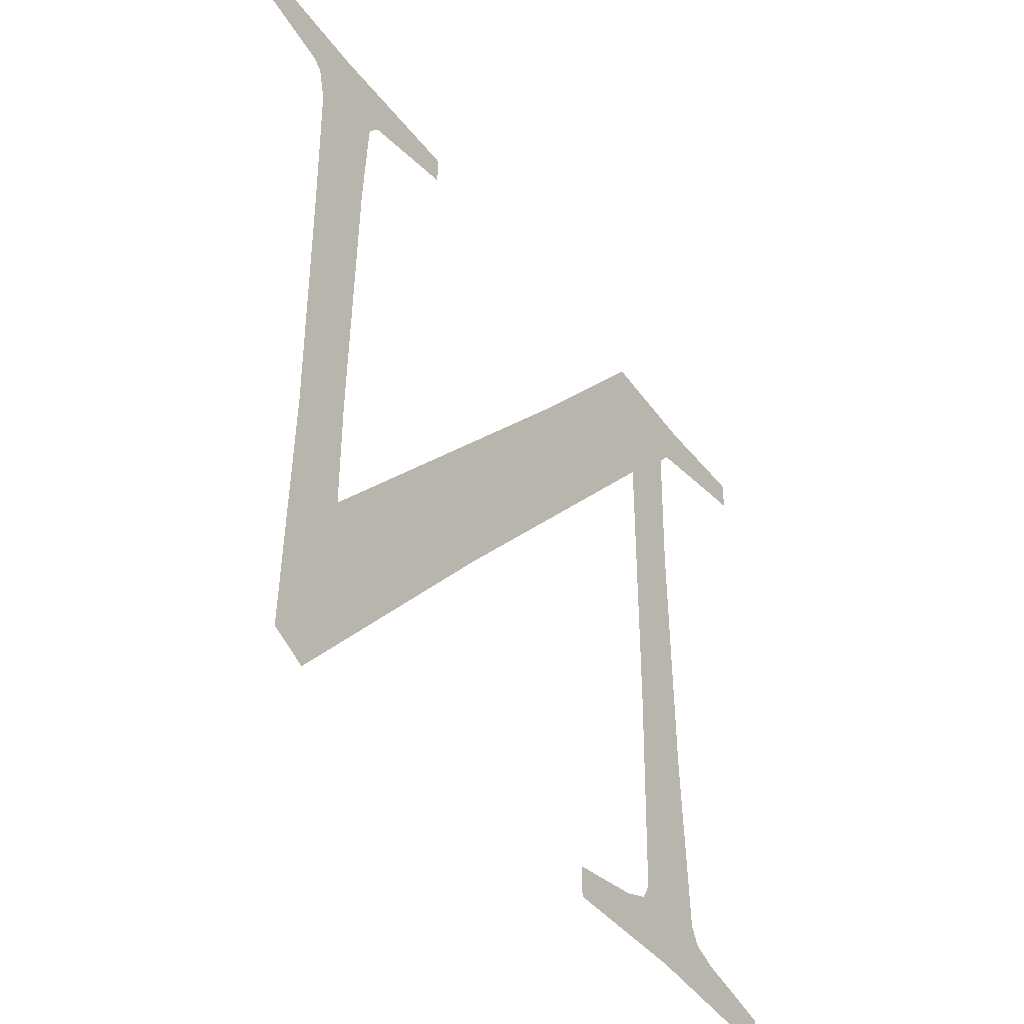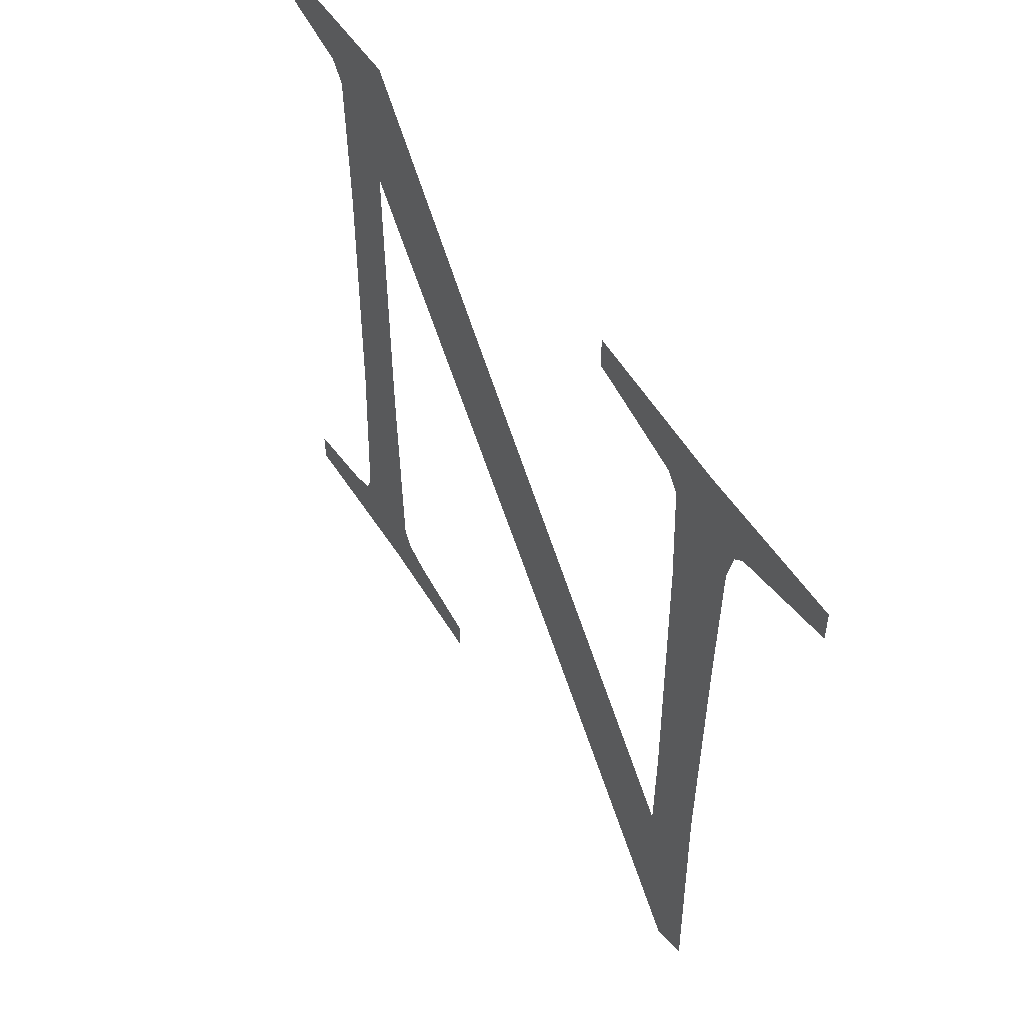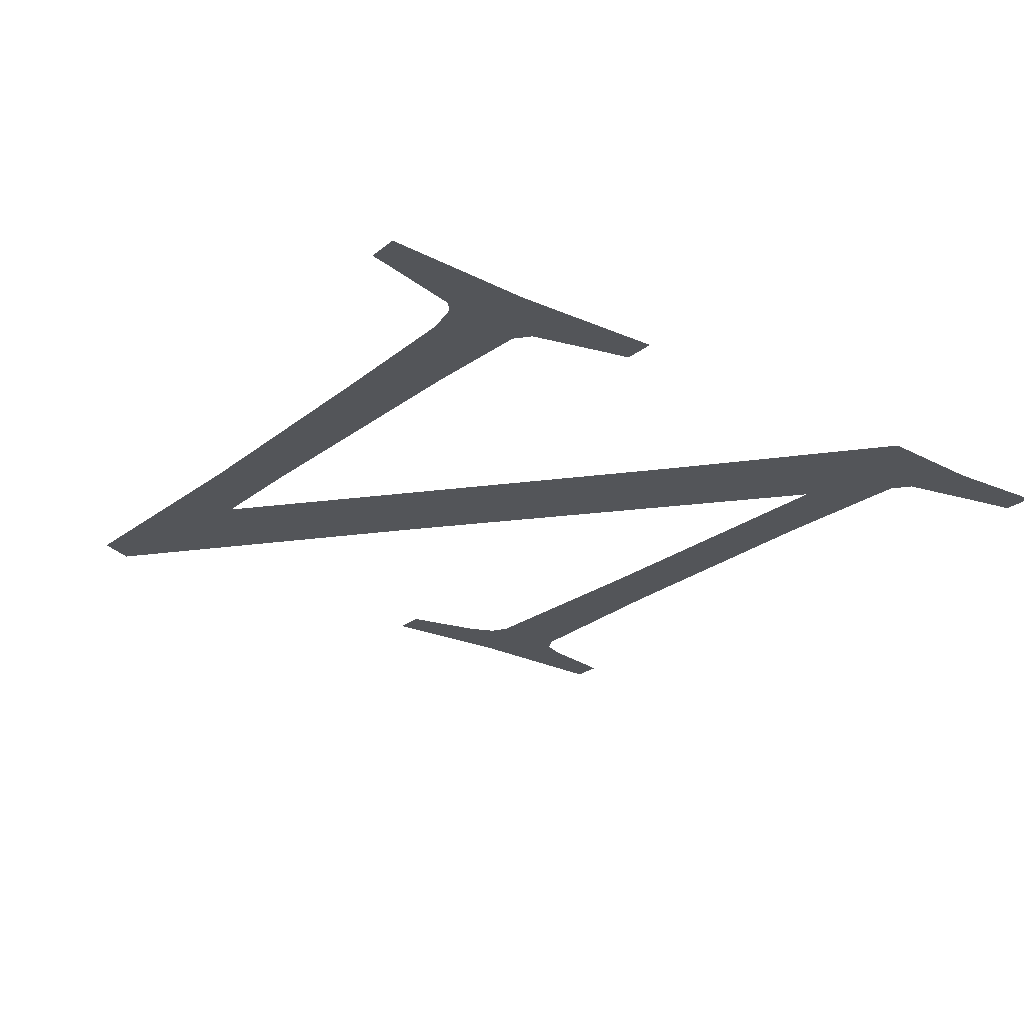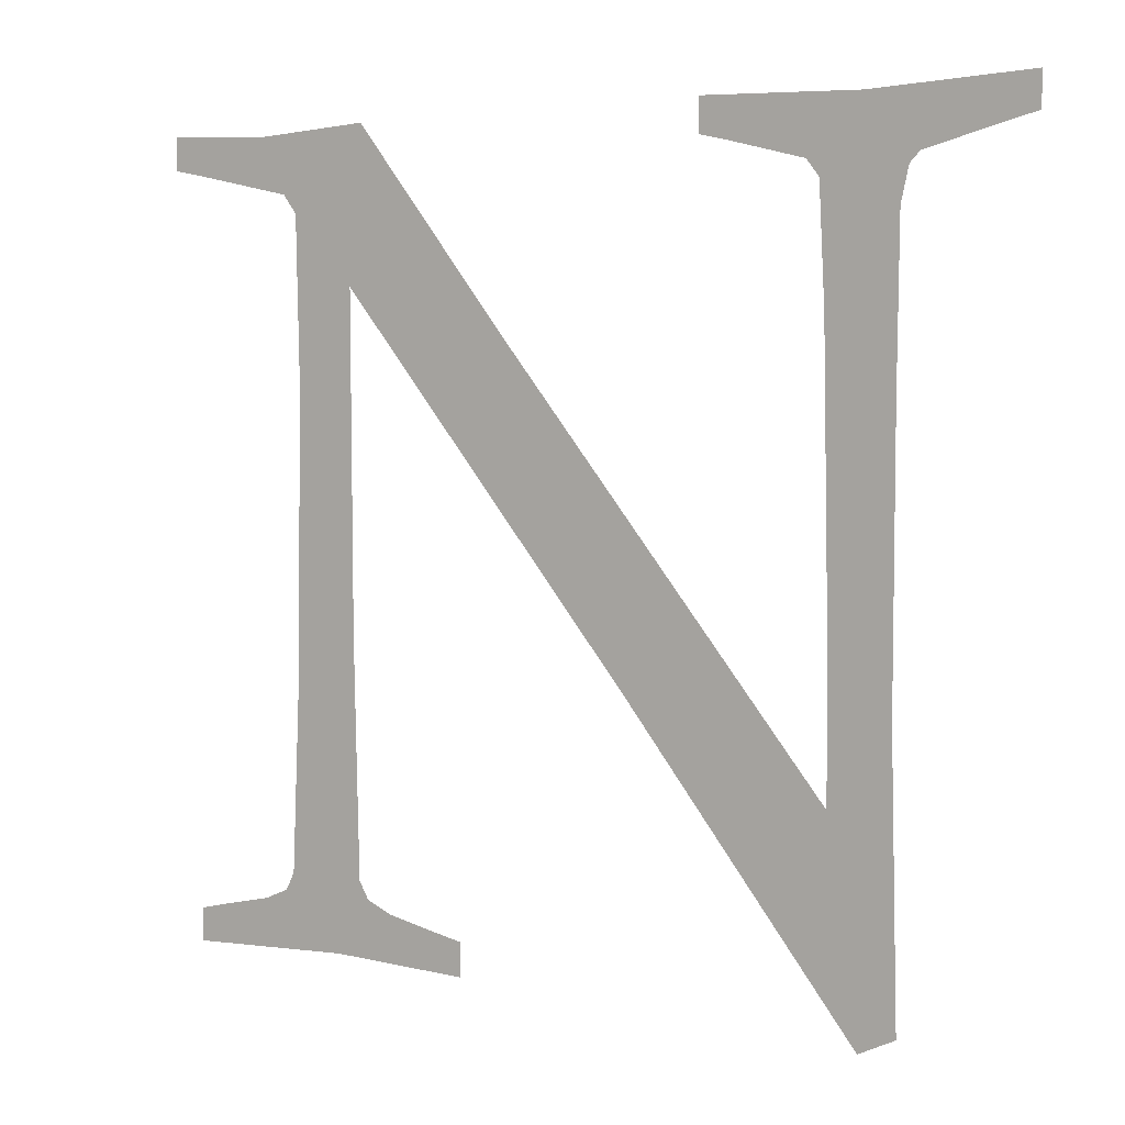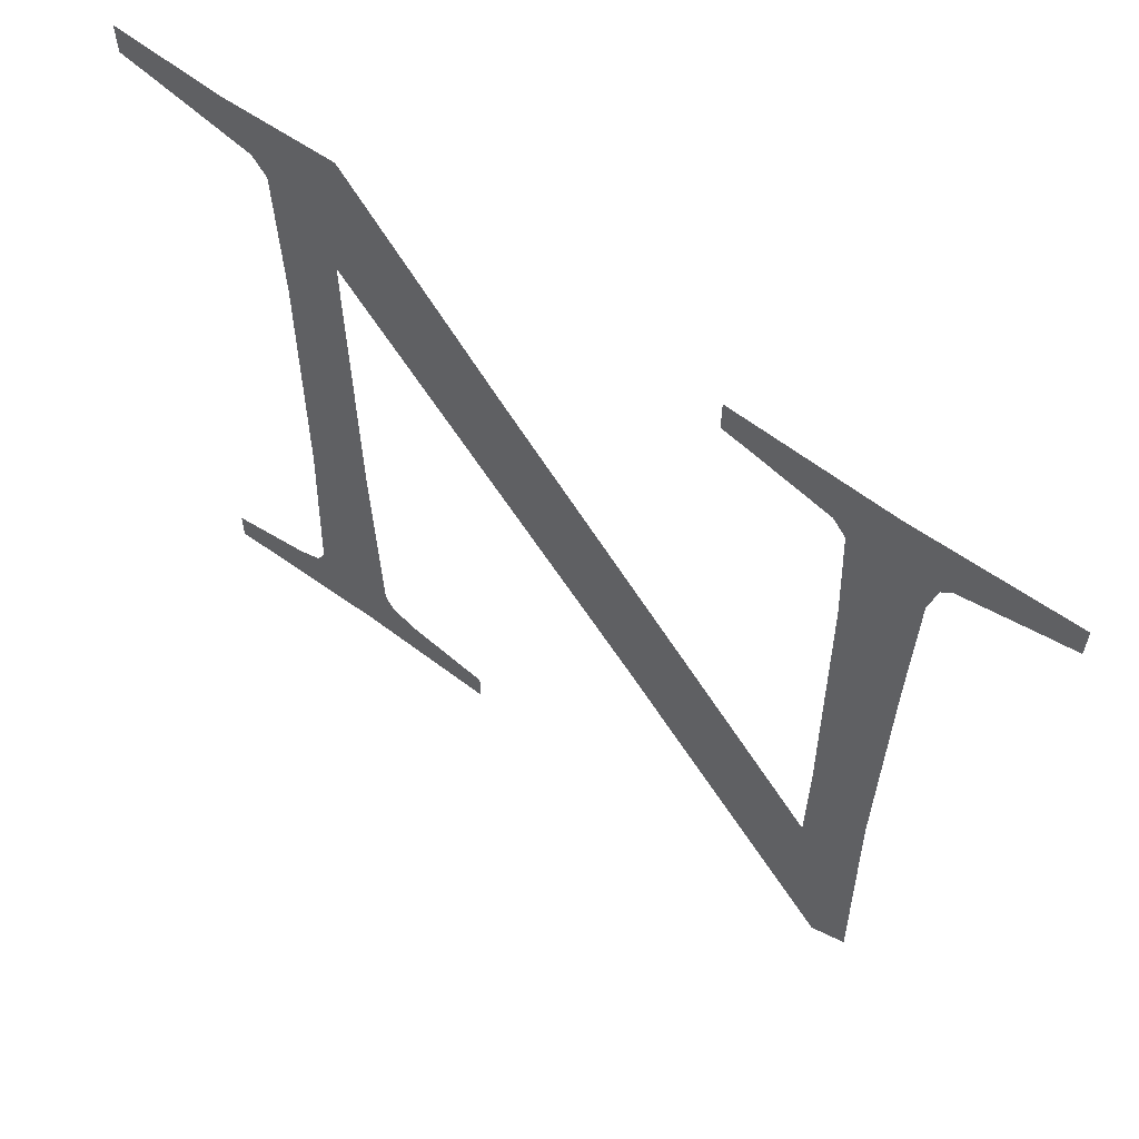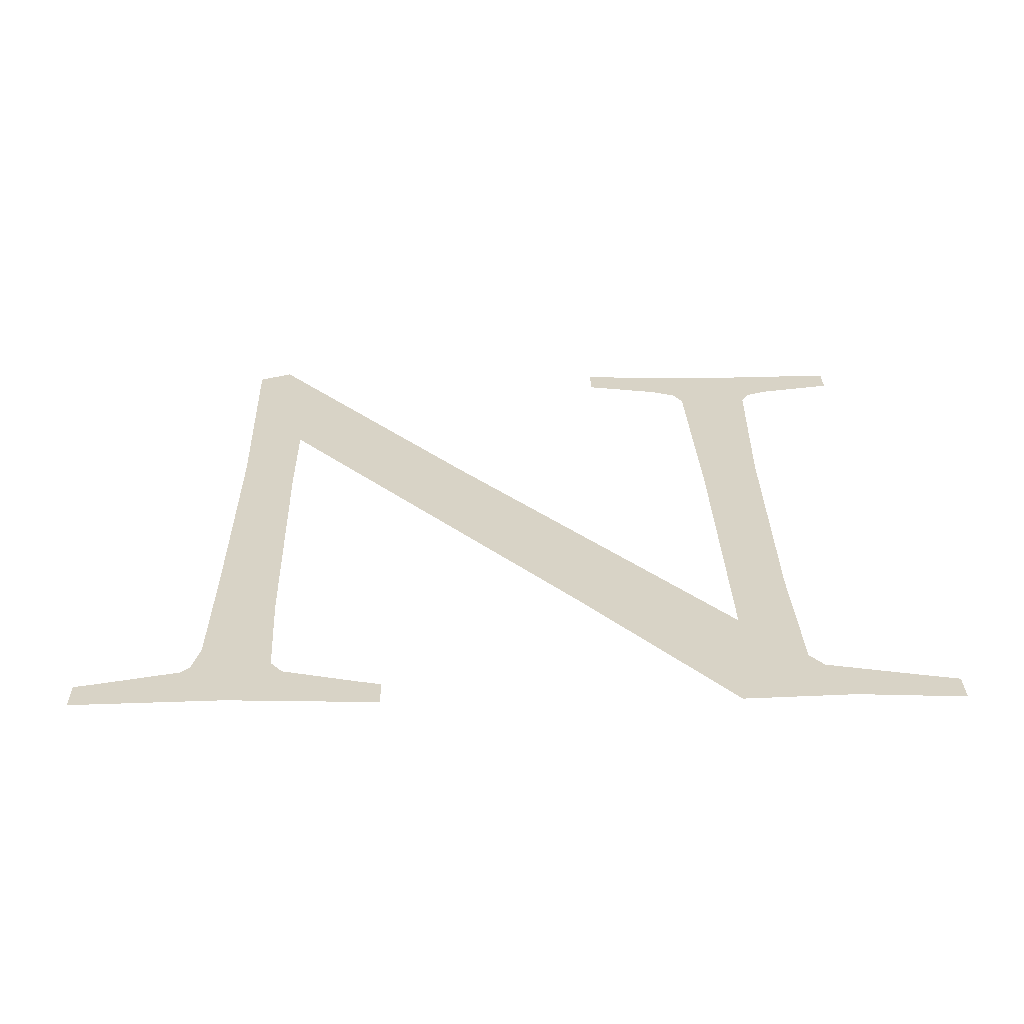
<metadata>
{"format":"obj","ext":"obj","renderer":"f3d","projection":"perspective","resolution":1024,"background":"white","views":[{"elev":-43.7,"azim":124.0,"up":"+Y"},{"elev":54.0,"azim":58.6,"up":"+Y"},{"elev":-24.5,"azim":141.9,"up":"+Z"},{"elev":3.0,"azim":33.9,"up":"+Y"},{"elev":61.1,"azim":36.9,"up":"+Y"},{"elev":28.2,"azim":179.0,"up":"+Z"}]}
</metadata>
<code>
o #ID393
v -0.02115 0.2784 0.7149
v -0.02145 0.278 0.7149
v -0.02145 0.2784 0.7149
v -0.0197 0.2781 0.7149
v -0.02061 0.2785 0.7149
v -0.02036 0.2786 0.7149
v -0.02026 0.2788 0.7149
v -0.02018 0.2808 0.7149
v -0.02016 0.2837 0.7149
v -0.014 0.2861 0.7149
v -0.01368 0.2835 0.7149
v -0.0137 0.2807 0.7149
v -0.01365 0.2851 0.7149
v -0.01357 0.2854 0.7149
v -0.01347 0.2855 0.7149
v -0.01239 0.2861 0.7149
v -0.01261 0.2857 0.7149
v -0.01239 0.2858 0.7149
v -0.01562 0.2858 0.7149
v -0.01562 0.2861 0.7149
v -0.01535 0.2857 0.7149
v -0.01455 0.2855 0.7149
v -0.01442 0.2854 0.7149
v -0.01436 0.2842 0.7149
v -0.01431 0.2811 0.7149
v -0.01401 0.2778 0.7149
v -0.01364 0.278 0.7149
v -0.02059 0.2861 0.7149
v -0.02174 0.2858 0.7149
v -0.02174 0.2861 0.7149
v -0.02143 0.2857 0.7149
v -0.02034 0.2855 0.7149
v -0.01939 0.2861 0.7149
v -0.0202 0.2853 0.7149
v -0.01953 0.2846 0.7149
v -0.0164 0.2808 0.7149
v -0.01776 0.2841 0.7149
v -0.01432 0.2799 0.7149
v -0.01933 0.2786 0.7149
v -0.01822 0.278 0.7149
v -0.01944 0.2788 0.7149
v -0.0195 0.2812 0.7149
v -0.01906 0.2785 0.7149
v -0.01848 0.2784 0.7149
v -0.01822 0.2784 0.7149
f 1 2 3
f 3 2 1
f 2 1 4
f 4 1 2
f 4 1 5
f 5 1 4
f 4 5 6
f 6 5 4
f 4 6 7
f 7 6 4
f 4 7 8
f 8 7 4
f 4 8 9
f 9 8 4
f 10 11 12
f 12 11 10
f 11 10 13
f 13 10 11
f 13 10 14
f 14 10 13
f 14 10 15
f 15 10 14
f 15 10 16
f 16 10 15
f 15 16 17
f 17 16 15
f 17 16 18
f 18 16 17
f 10 19 20
f 20 19 10
f 19 10 21
f 21 10 19
f 21 10 22
f 22 10 21
f 22 10 23
f 23 10 22
f 23 10 24
f 24 10 23
f 24 10 25
f 25 10 24
f 25 10 26
f 26 10 25
f 26 10 27
f 27 10 26
f 27 10 12
f 12 10 27
f 28 29 30
f 30 29 28
f 29 28 31
f 31 28 29
f 31 28 32
f 32 28 31
f 32 28 33
f 33 28 32
f 32 33 34
f 34 33 32
f 34 33 9
f 9 33 34
f 9 33 35
f 35 33 9
f 9 35 4
f 4 35 9
f 35 33 36
f 36 33 35
f 36 33 37
f 37 33 36
f 36 37 38
f 38 37 36
f 36 38 26
f 26 38 36
f 26 38 25
f 25 38 26
f 4 39 40
f 40 39 4
f 39 4 41
f 41 4 39
f 41 4 42
f 42 4 41
f 42 4 35
f 35 4 42
f 40 39 43
f 43 39 40
f 40 43 44
f 44 43 40
f 40 44 45
f 45 44 40

</code>
